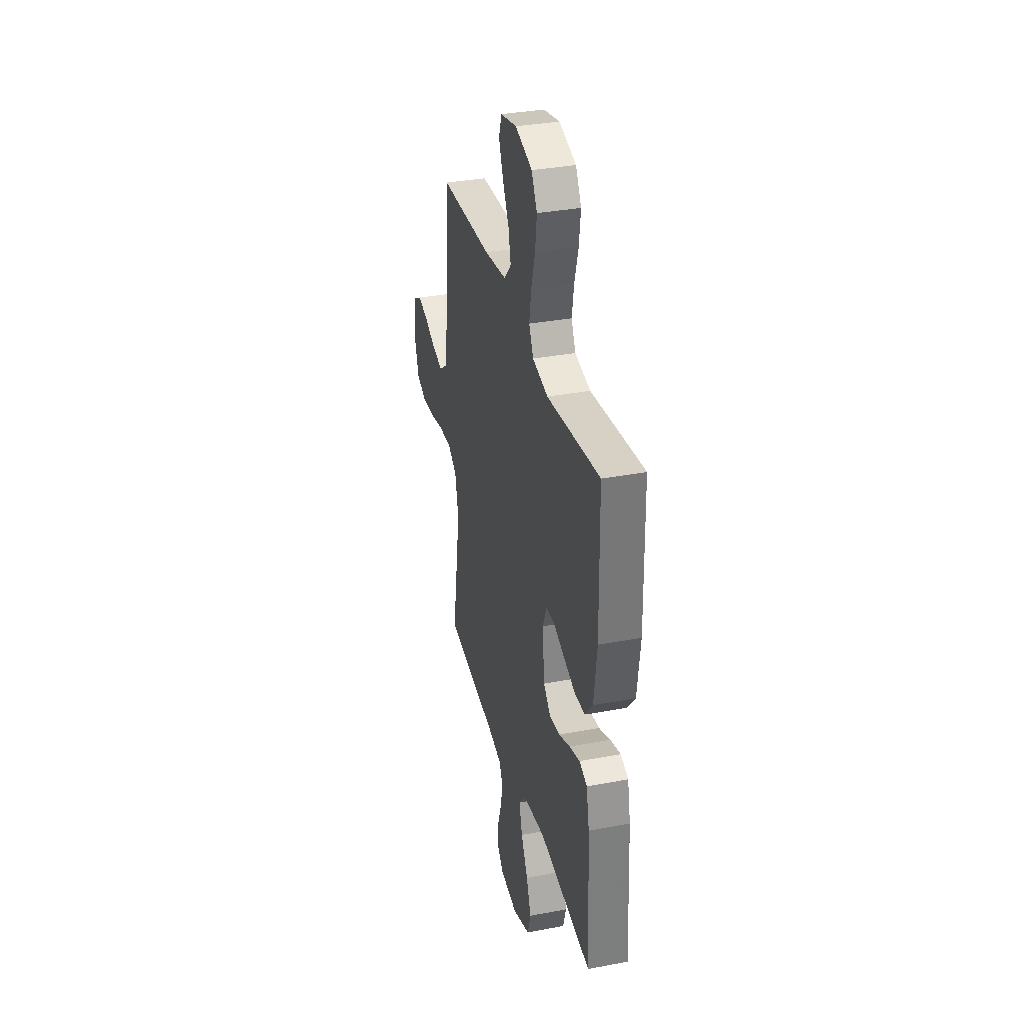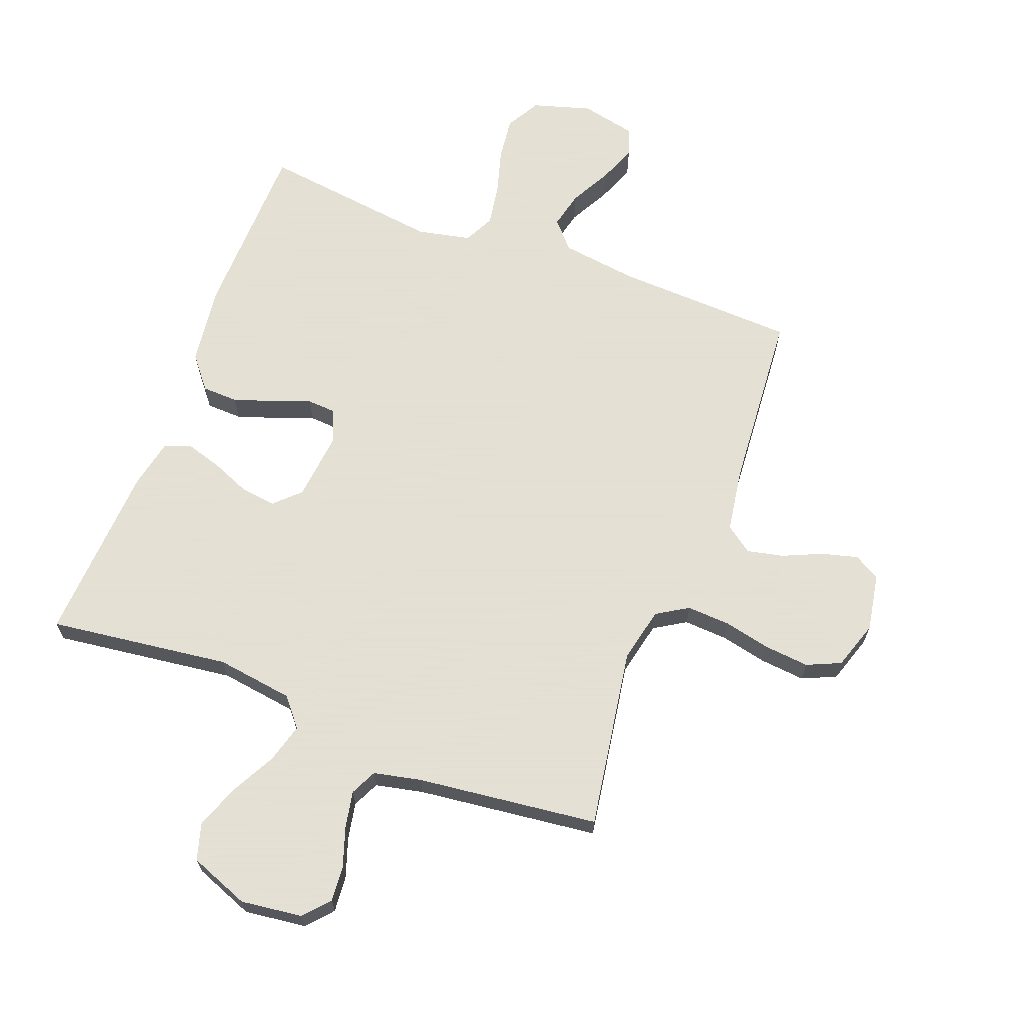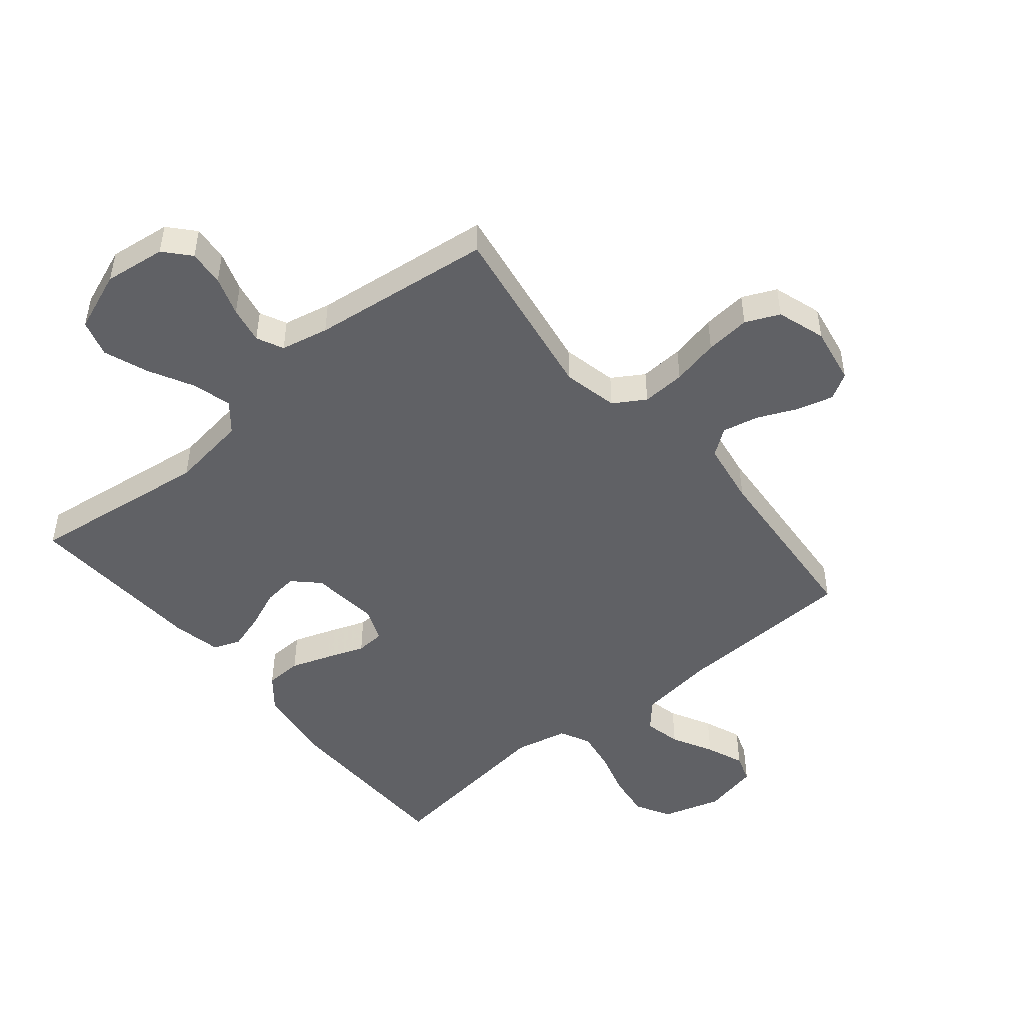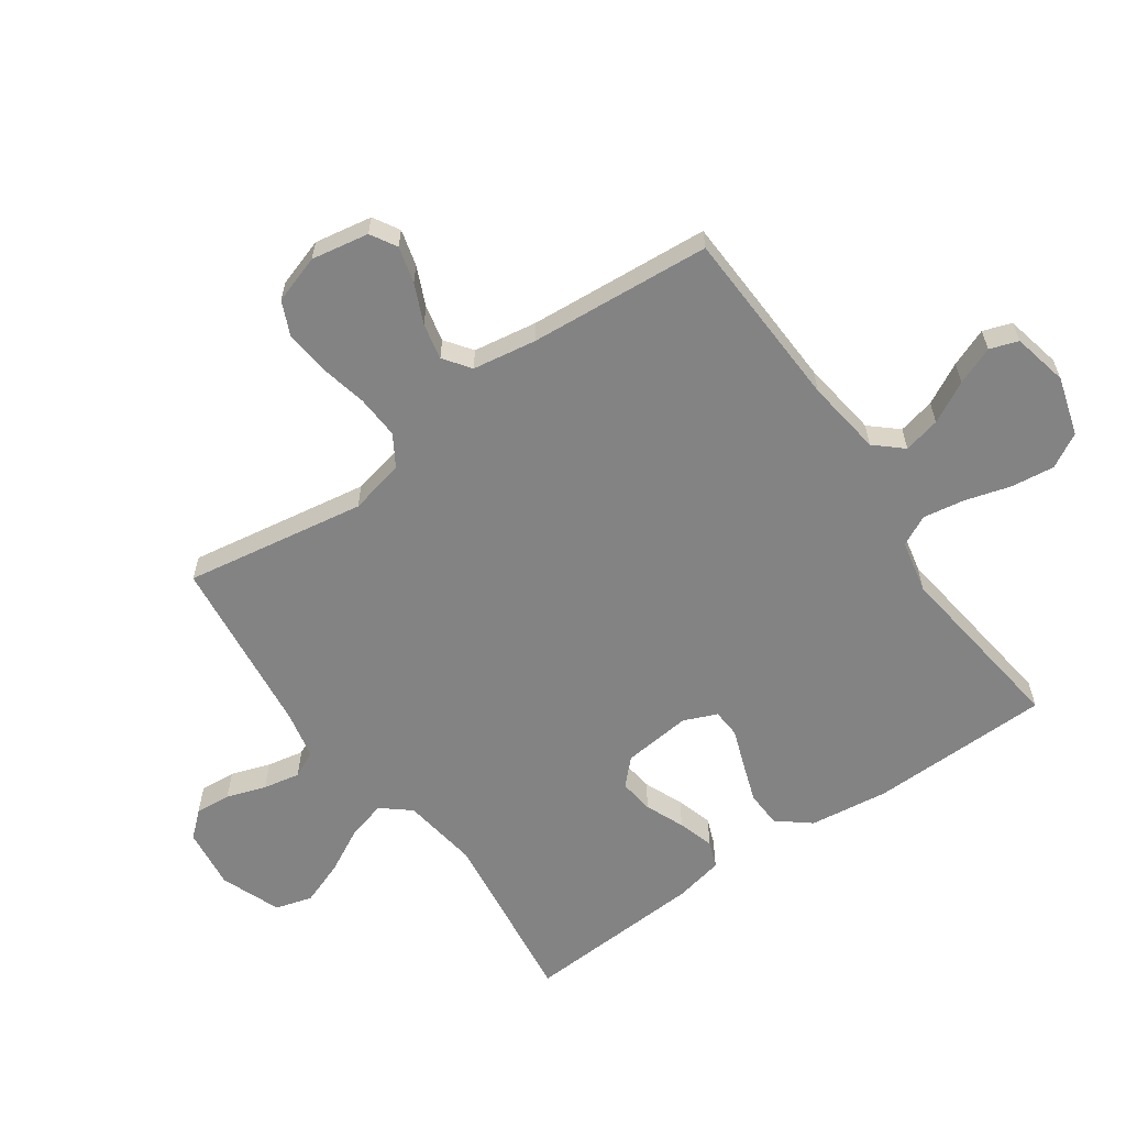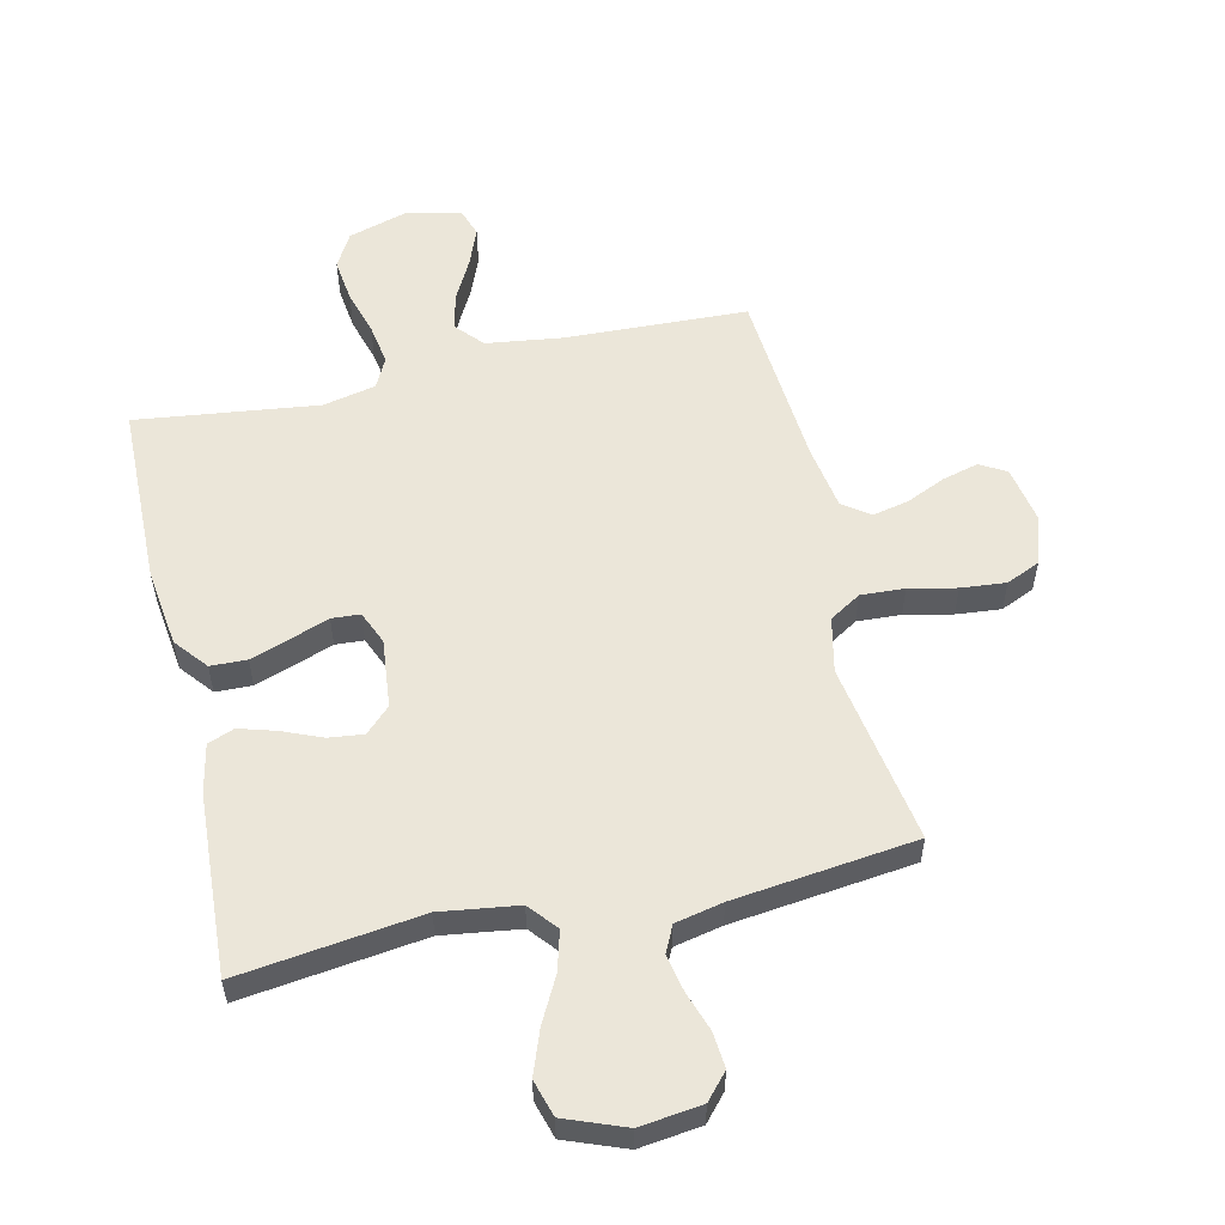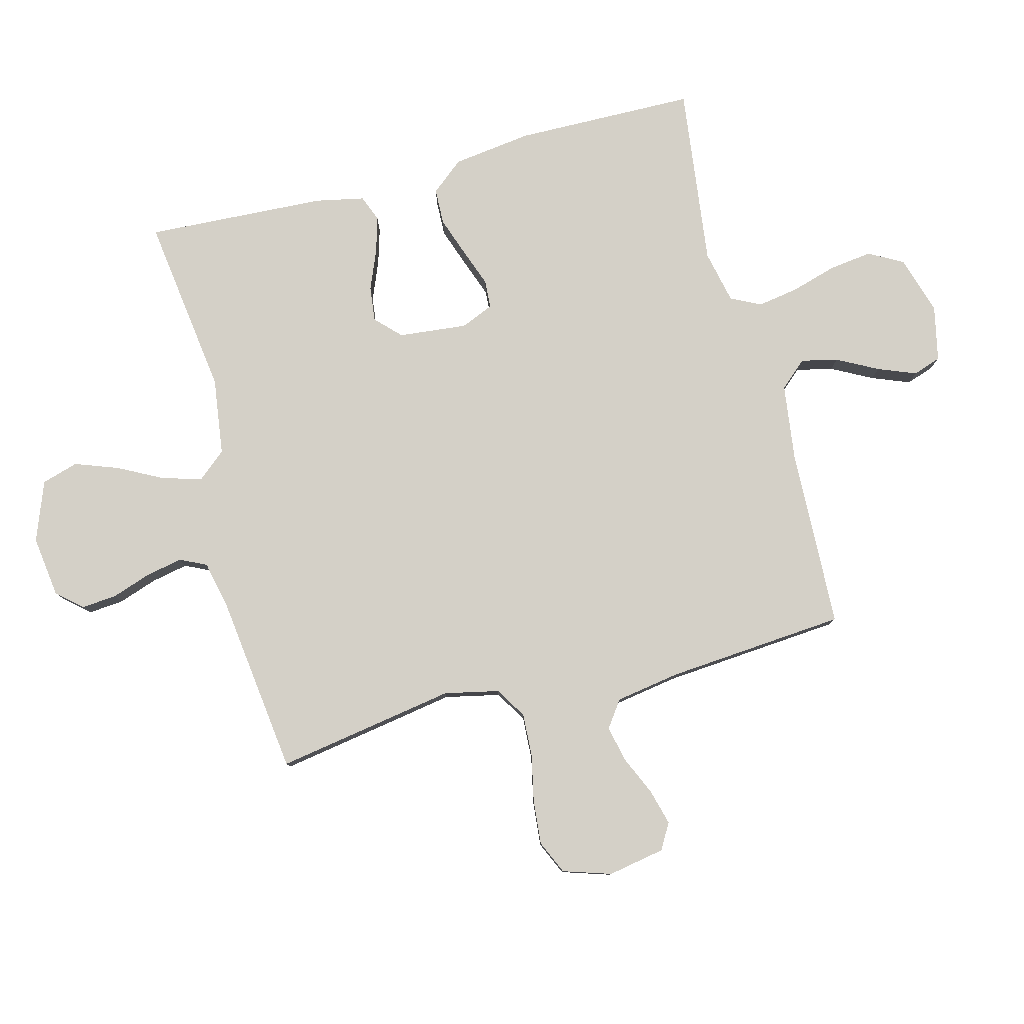
<metadata>
{"format":"obj","ext":"obj","renderer":"f3d","projection":"perspective","resolution":1024,"background":"white","views":[{"elev":34.3,"azim":75.7,"up":"+Z"},{"elev":66.2,"azim":-159.1,"up":"+Y"},{"elev":-48.3,"azim":-140.4,"up":"+Y"},{"elev":-61.1,"azim":-54.9,"up":"+Y"},{"elev":55.5,"azim":167.1,"up":"+Y"},{"elev":79.9,"azim":-104.8,"up":"+Y"}]}
</metadata>
<code>
v 0.5 0.07 -0.5
v 0.2 0.07 -0.461
v 0.072 0.07 -0.479
v 0.033 0.07 -0.526
v 0.051 0.07 -0.591
v 0.09 0.07 -0.665
v 0.117 0.07 -0.738
v 0.099 0.07 -0.799
v 0 0.07 -0.837
v -0.102 0.07 -0.824
v -0.139 0.07 -0.782
v -0.134 0.07 -0.723
v -0.112 0.07 -0.658
v -0.1 0.07 -0.597
v -0.121 0.07 -0.553
v -0.2 0.07 -0.536
v -0.5 0.07 -0.5
v -0.451 0.07 -0.2
v -0.471 0.07 -0.109
v -0.523 0.07 -0.077
v -0.595 0.07 -0.081
v -0.673 0.07 -0.098
v -0.747 0.07 -0.105
v -0.803 0.07 -0.08
v -0.829 0.07 0
v -0.812 0.07 0.095
v -0.769 0.07 0.12
v -0.709 0.07 0.104
v -0.644 0.07 0.075
v -0.584 0.07 0.062
v -0.54 0.07 0.094
v -0.523 0.07 0.2
v -0.5 0.07 0.5
v -0.2 0.07 0.512
v -0.073 0.07 0.529
v -0.033 0.07 0.574
v -0.047 0.07 0.635
v -0.083 0.07 0.703
v -0.108 0.07 0.766
v -0.092 0.07 0.813
v 0 0.07 0.833
v 0.097 0.07 0.804
v 0.129 0.07 0.747
v 0.12 0.07 0.675
v 0.098 0.07 0.599
v 0.087 0.07 0.531
v 0.112 0.07 0.481
v 0.2 0.07 0.462
v 0.5 0.07 0.5
v 0.506 0.07 0.2
v 0.489 0.07 0.068
v 0.445 0.07 0.014
v 0.385 0.07 0.012
v 0.319 0.07 0.035
v 0.256 0.07 0.058
v 0.209 0.07 0.055
v 0.186 0.07 0
v 0.198 0.07 -0.114
v 0.239 0.07 -0.154
v 0.297 0.07 -0.147
v 0.362 0.07 -0.12
v 0.422 0.07 -0.102
v 0.466 0.07 -0.119
v 0.483 0.07 -0.2
v 0.5 0 -0.5
v 0.2 0 -0.461
v 0.072 0 -0.479
v 0.033 0 -0.526
v 0.051 0 -0.591
v 0.09 0 -0.665
v 0.117 0 -0.738
v 0.099 0 -0.799
v 0 0 -0.837
v -0.102 0 -0.824
v -0.139 0 -0.782
v -0.134 0 -0.723
v -0.112 0 -0.658
v -0.1 0 -0.597
v -0.121 0 -0.553
v -0.2 0 -0.536
v -0.5 0 -0.5
v -0.451 0 -0.2
v -0.471 0 -0.109
v -0.523 0 -0.077
v -0.595 0 -0.081
v -0.673 0 -0.098
v -0.747 0 -0.105
v -0.803 0 -0.08
v -0.829 0 0
v -0.812 0 0.095
v -0.769 0 0.12
v -0.709 0 0.104
v -0.644 0 0.075
v -0.584 0 0.062
v -0.54 0 0.094
v -0.523 0 0.2
v -0.5 0 0.5
v -0.2 0 0.512
v -0.073 0 0.529
v -0.033 0 0.574
v -0.047 0 0.635
v -0.083 0 0.703
v -0.108 0 0.766
v -0.092 0 0.813
v 0 0 0.833
v 0.097 0 0.804
v 0.129 0 0.747
v 0.12 0 0.675
v 0.098 0 0.599
v 0.087 0 0.531
v 0.112 0 0.481
v 0.2 0 0.462
v 0.5 0 0.5
v 0.506 0 0.2
v 0.489 0 0.068
v 0.445 0 0.014
v 0.385 0 0.012
v 0.319 0 0.035
v 0.256 0 0.058
v 0.209 0 0.055
v 0.186 0 0
v 0.198 0 -0.114
v 0.239 0 -0.154
v 0.297 0 -0.147
v 0.362 0 -0.12
v 0.422 0 -0.102
v 0.466 0 -0.119
v 0.483 0 -0.2
f 64 1 2
f 63 64 2
f 62 63 2
f 61 62 2
f 60 61 2
f 59 60 2 3
f 58 59 3 4
f 57 58 4
f 53 54 55
f 52 53 55
f 51 52 55
f 50 51 55
f 49 50 55
f 48 49 55
f 47 48 55 56
f 46 47 56 57
f 43 44 45
f 42 43 45
f 41 42 45
f 40 41 45
f 39 40 45
f 38 39 45
f 37 38 45
f 36 37 45 46
f 46 57 4
f 36 46 4
f 35 36 4
f 32 33 34
f 34 35 4
f 32 34 4
f 31 32 4
f 27 28 29
f 26 27 29
f 25 26 29
f 24 25 29
f 23 24 29
f 22 23 29
f 21 22 29
f 20 21 29 30
f 19 20 30 31
f 16 17 18
f 15 16 18 19
f 11 12 13
f 10 11 13
f 9 10 13
f 8 9 13
f 7 8 13
f 6 7 13
f 5 6 13
f 5 13 14
f 31 4 5
f 19 31 5
f 15 19 5
f 5 14 15
f 66 65 128
f 66 128 127
f 66 127 126
f 66 126 125
f 66 125 124
f 67 66 124 123
f 68 67 123 122
f 68 122 121
f 119 118 117
f 119 117 116
f 119 116 115
f 119 115 114
f 119 114 113
f 119 113 112
f 120 119 112 111
f 121 120 111 110
f 109 108 107
f 109 107 106
f 109 106 105
f 109 105 104
f 109 104 103
f 109 103 102
f 109 102 101
f 110 109 101 100
f 68 121 110
f 68 110 100
f 68 100 99
f 98 97 96
f 68 99 98
f 68 98 96
f 68 96 95
f 93 92 91
f 93 91 90
f 93 90 89
f 93 89 88
f 93 88 87
f 93 87 86
f 93 86 85
f 94 93 85 84
f 95 94 84 83
f 82 81 80
f 83 82 80 79
f 77 76 75
f 77 75 74
f 77 74 73
f 77 73 72
f 77 72 71
f 77 71 70
f 77 70 69
f 78 77 69
f 69 68 95
f 69 95 83
f 69 83 79
f 79 78 69
f 1 65 66 2
f 2 66 67 3
f 3 67 68 4
f 4 68 69 5
f 5 69 70 6
f 6 70 71 7
f 7 71 72 8
f 8 72 73 9
f 9 73 74 10
f 10 74 75 11
f 11 75 76 12
f 12 76 77 13
f 13 77 78 14
f 14 78 79 15
f 15 79 80 16
f 16 80 81 17
f 17 81 82 18
f 18 82 83 19
f 19 83 84 20
f 20 84 85 21
f 21 85 86 22
f 22 86 87 23
f 23 87 88 24
f 24 88 89 25
f 25 89 90 26
f 26 90 91 27
f 27 91 92 28
f 28 92 93 29
f 29 93 94 30
f 30 94 95 31
f 31 95 96 32
f 32 96 97 33
f 33 97 98 34
f 34 98 99 35
f 35 99 100 36
f 36 100 101 37
f 37 101 102 38
f 38 102 103 39
f 39 103 104 40
f 40 104 105 41
f 41 105 106 42
f 42 106 107 43
f 43 107 108 44
f 44 108 109 45
f 45 109 110 46
f 46 110 111 47
f 47 111 112 48
f 48 112 113 49
f 49 113 114 50
f 50 114 115 51
f 51 115 116 52
f 52 116 117 53
f 53 117 118 54
f 54 118 119 55
f 55 119 120 56
f 56 120 121 57
f 57 121 122 58
f 58 122 123 59
f 59 123 124 60
f 60 124 125 61
f 61 125 126 62
f 62 126 127 63
f 63 127 128 64
f 64 128 65 1

</code>
